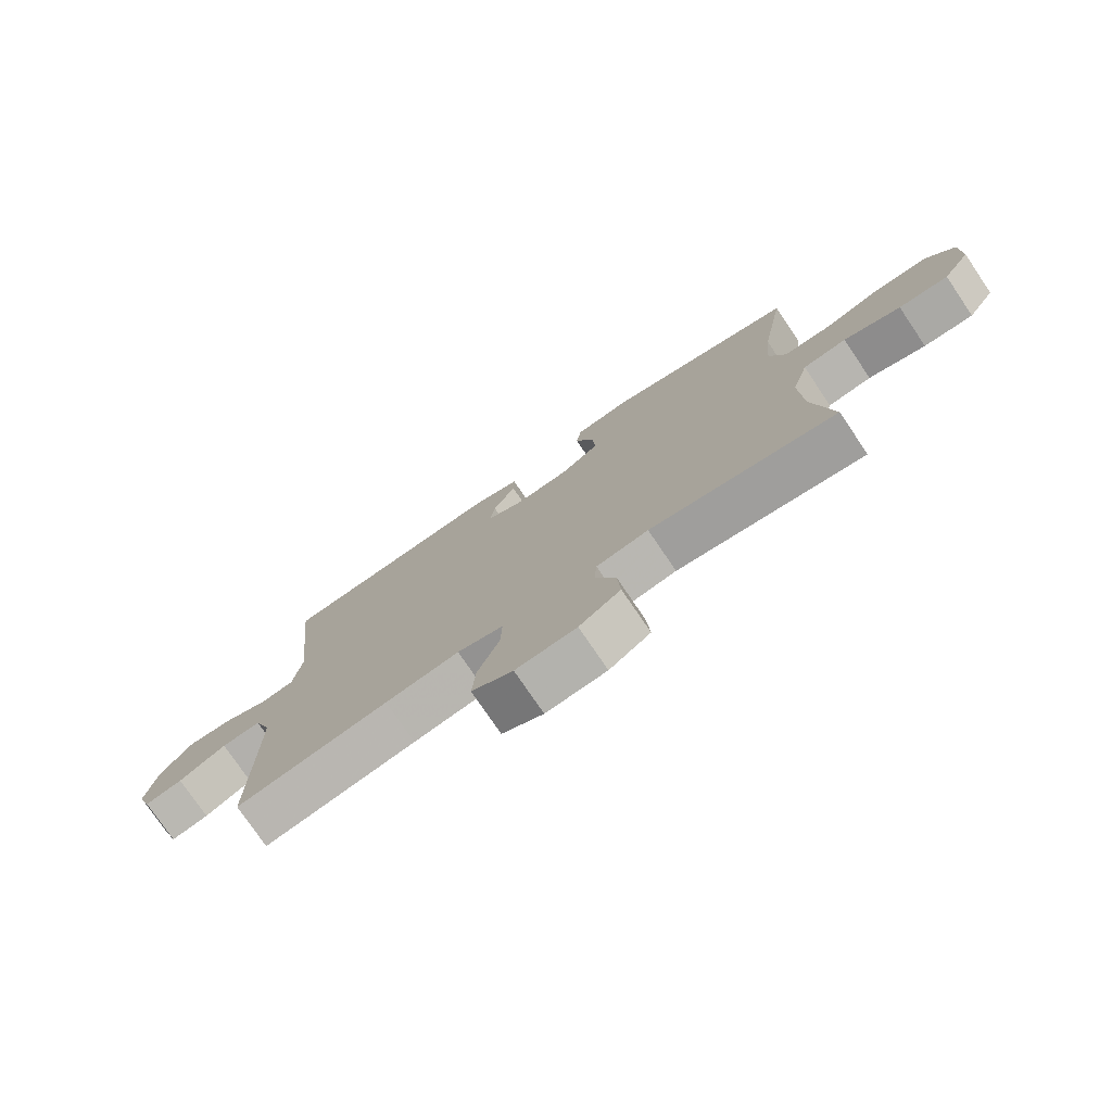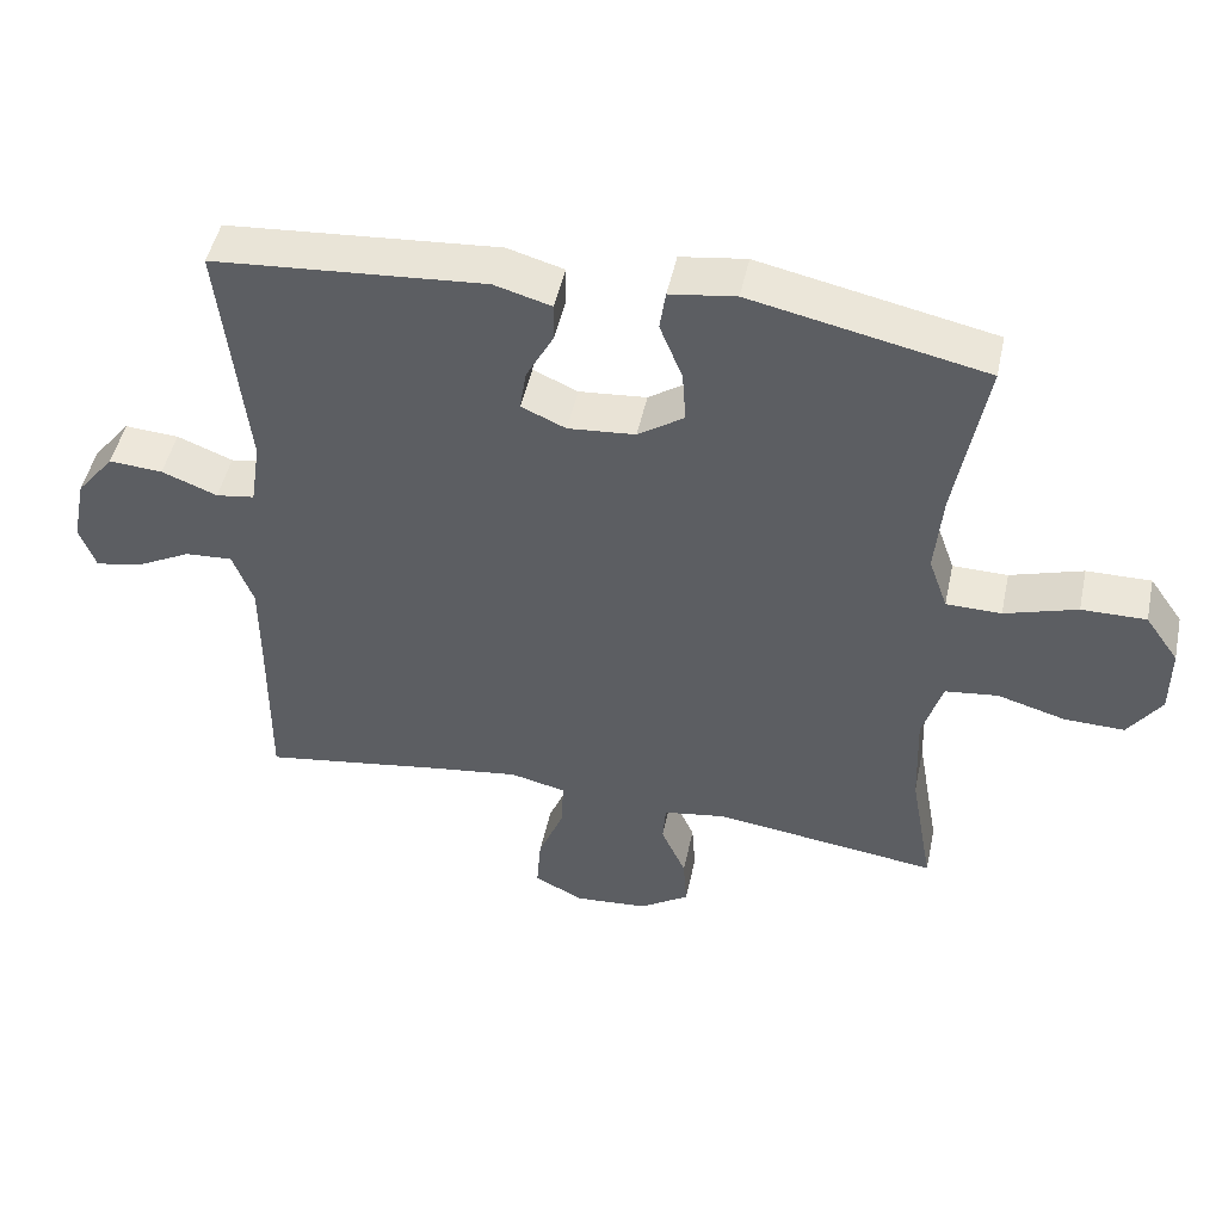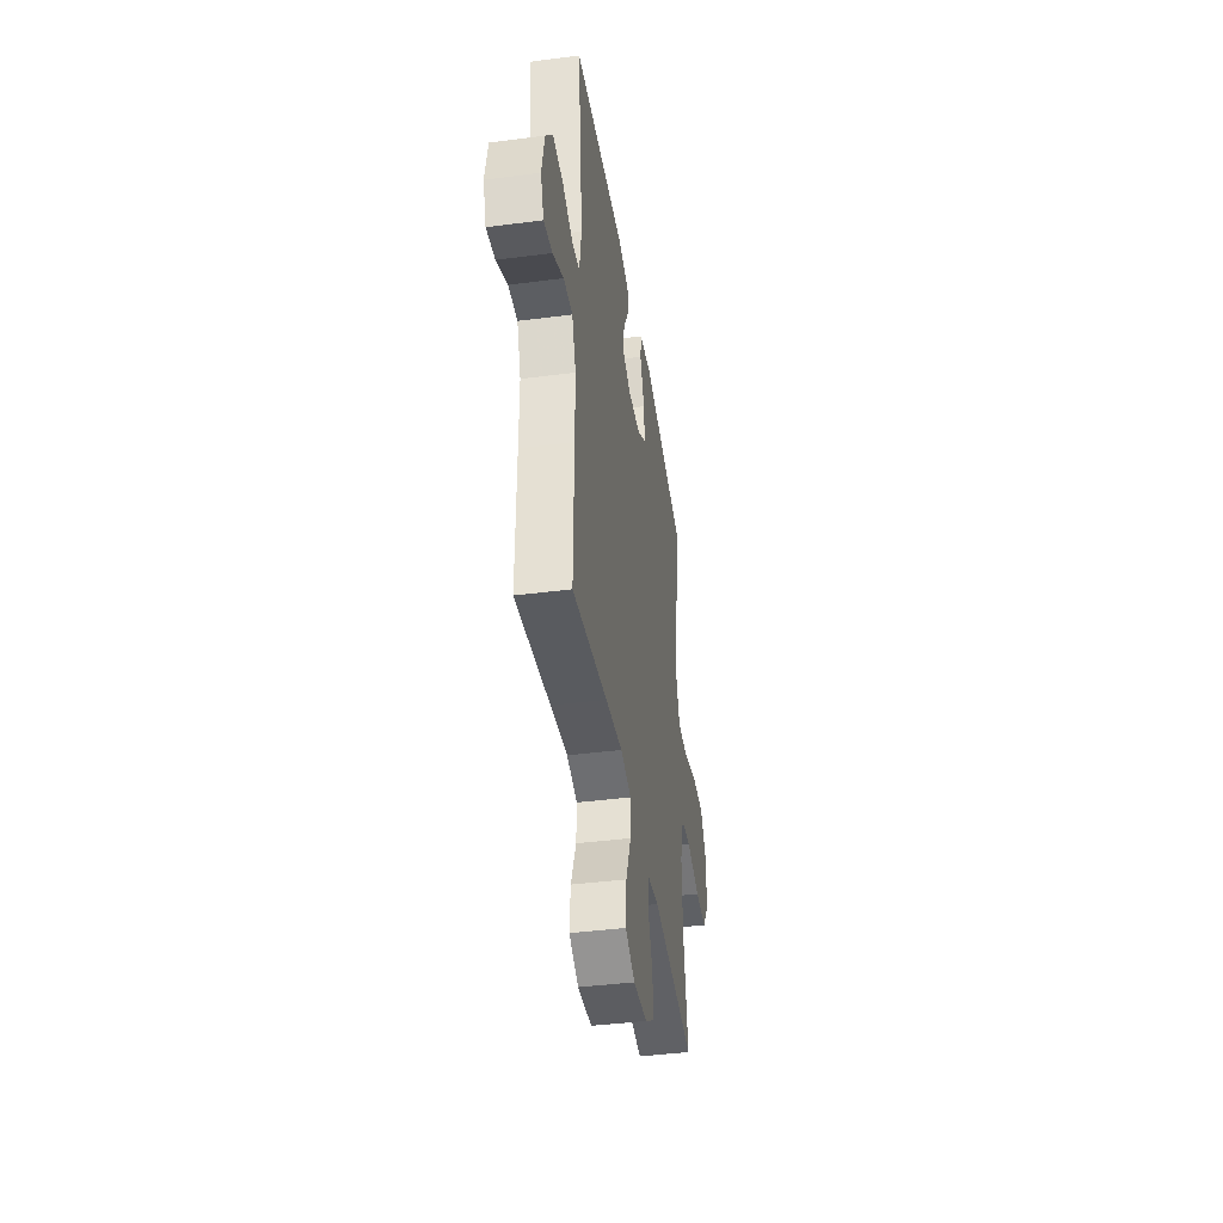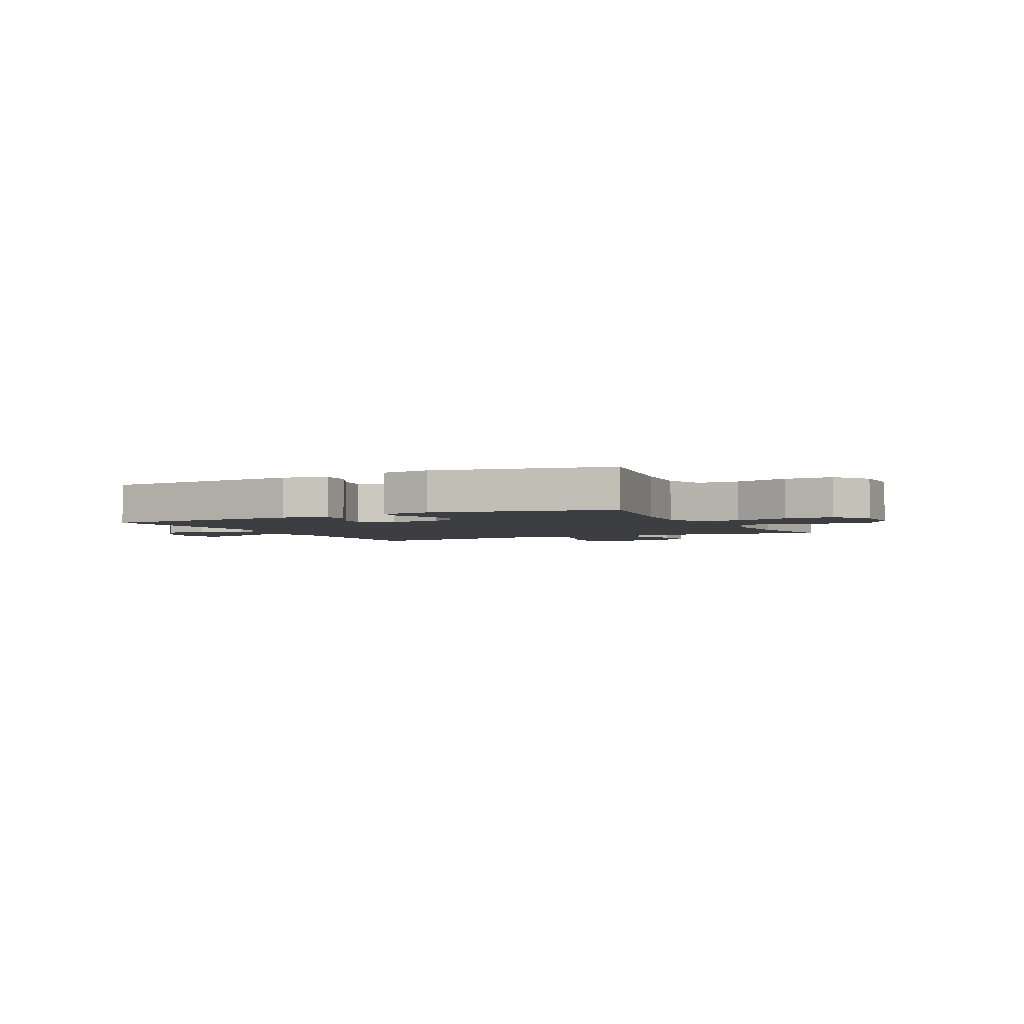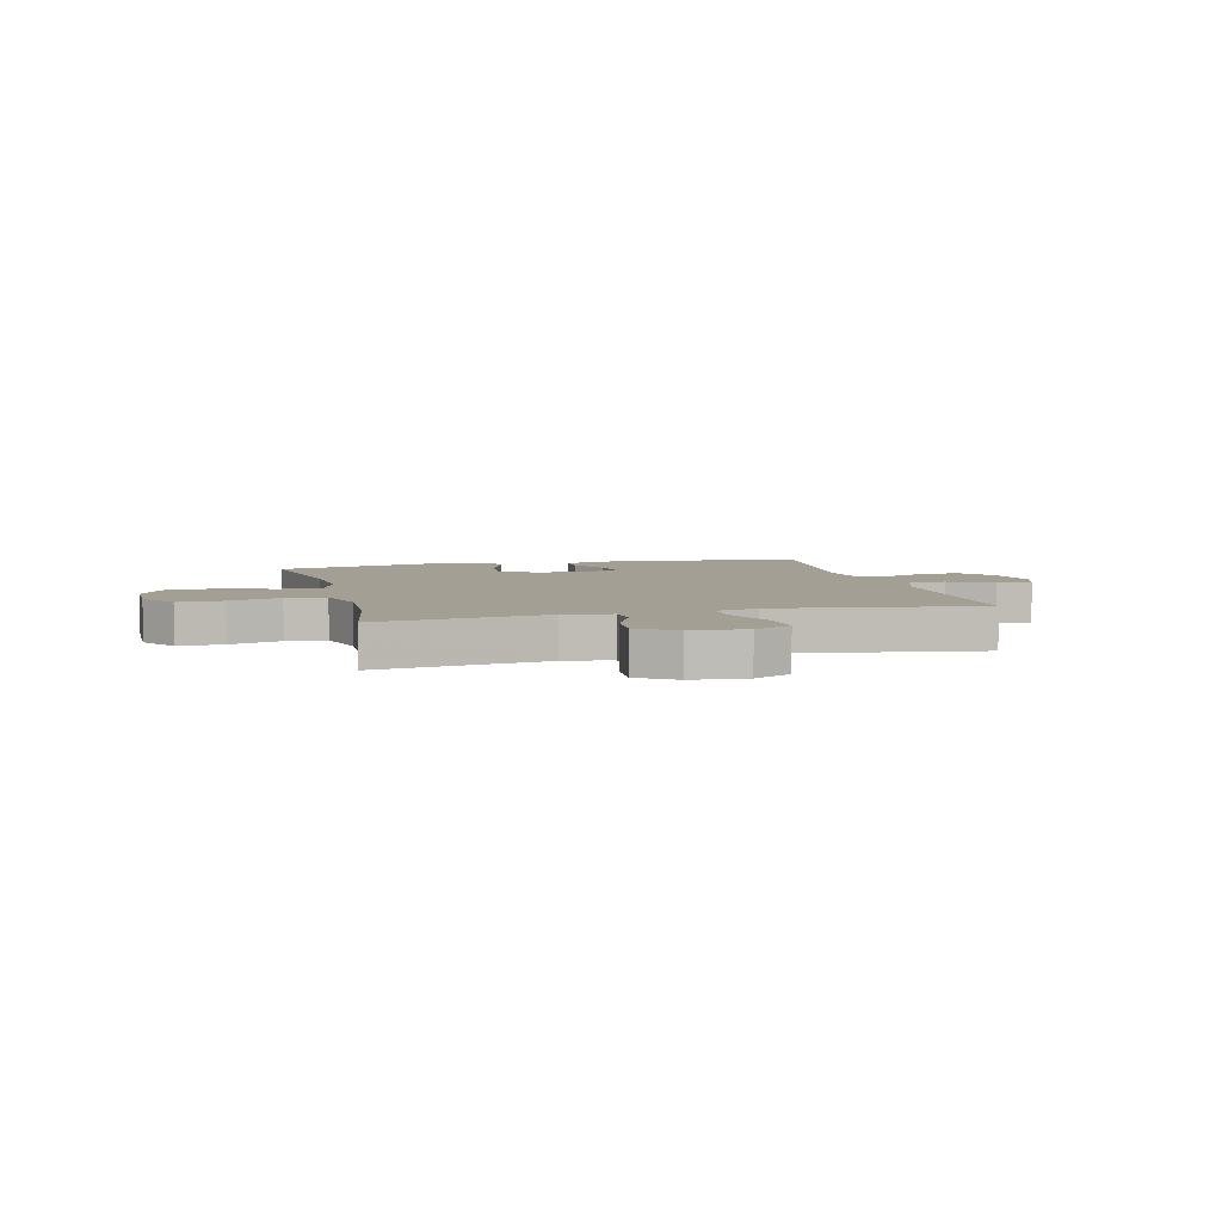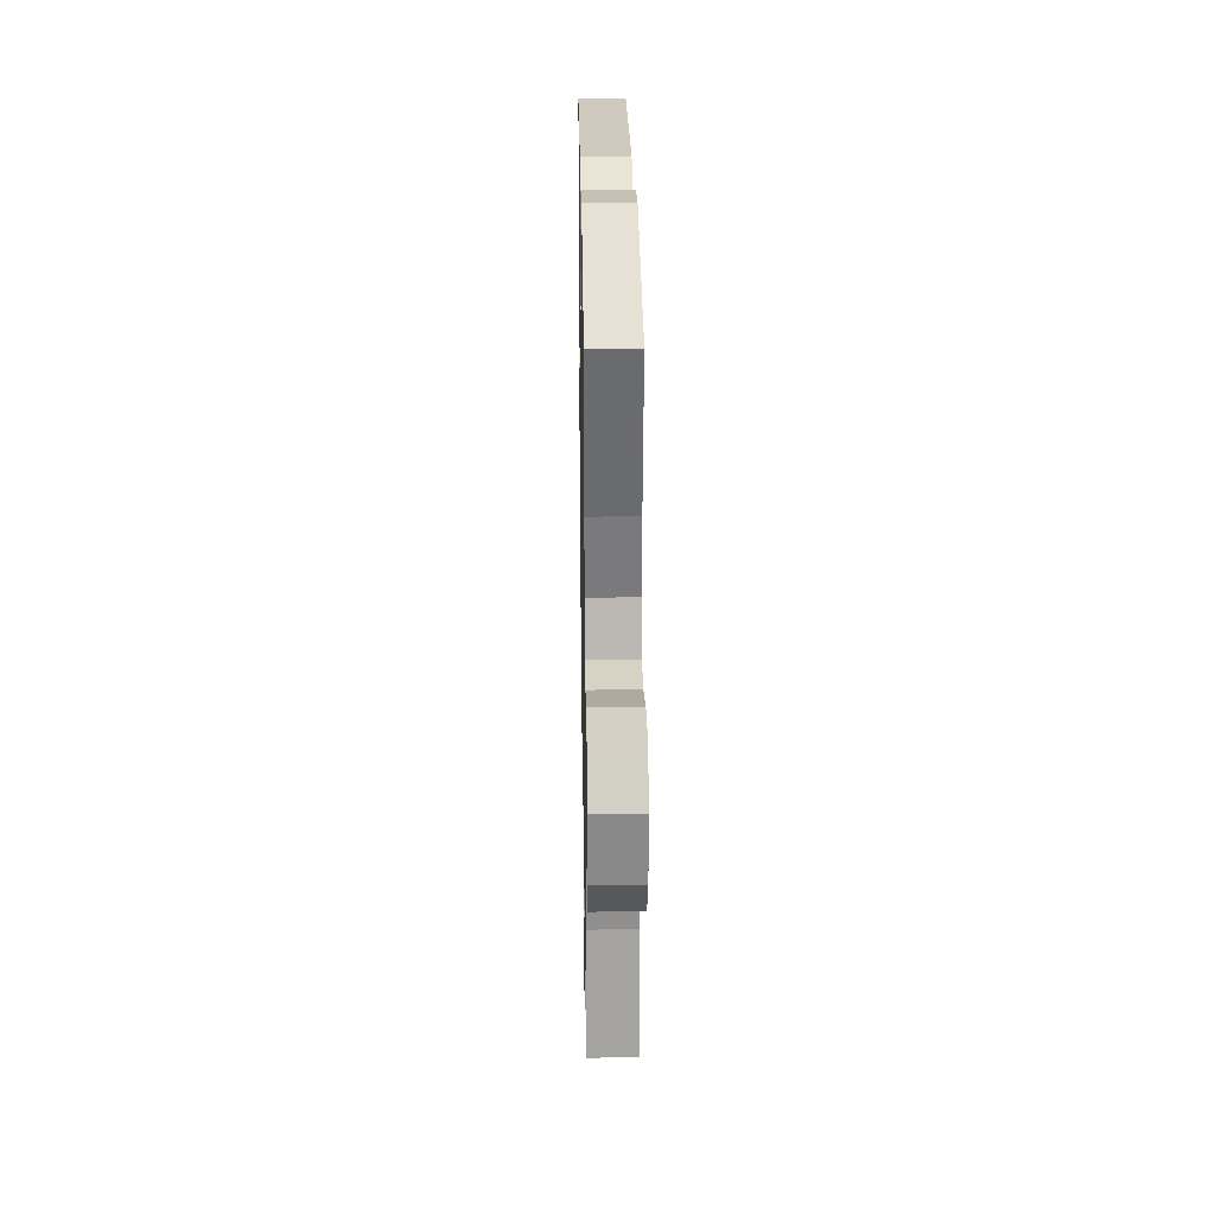
<metadata>
{"format":"obj","ext":"obj","renderer":"f3d","projection":"perspective","resolution":1024,"background":"white","views":[{"elev":-76.4,"azim":34.1,"up":"+Z"},{"elev":48.4,"azim":12.1,"up":"+Z"},{"elev":-41.4,"azim":-81.1,"up":"+Z"},{"elev":-3.0,"azim":26.5,"up":"+Y"},{"elev":5.6,"azim":165.7,"up":"+Y"},{"elev":26.9,"azim":89.1,"up":"+Z"}]}
</metadata>
<code>
v -0.5 0.07 0.5
v -0.128 0.07 0.53
v -0.05 0.07 0.508
v -0.051 0.07 0.454
v -0.088 0.07 0.385
v -0.097 0.07 0.327
v -0.036 0.07 0.3
v 0.056 0.07 0.308
v 0.119 0.07 0.351
v 0.114 0.07 0.422
v 0.083 0.07 0.5
v 0.091 0.07 0.555
v 0.181 0.07 0.568
v 0.5 0.07 0.5
v 0.459 0.07 0.267
v 0.449 0.07 0.153
v 0.475 0.07 0.08
v 0.55 0.07 0.079
v 0.649 0.07 0.11
v 0.737 0.07 0.111
v 0.783 0.07 0.045
v 0.783 0.07 -0.05
v 0.738 0.07 -0.116
v 0.656 0.07 -0.114
v 0.562 0.07 -0.087
v 0.49 0.07 -0.096
v 0.463 0.07 -0.186
v 0.468 0.07 -0.32
v 0.5 0.07 -0.5
v 0.192 0.07 -0.459
v 0.106 0.07 -0.473
v 0.102 0.07 -0.528
v 0.136 0.07 -0.605
v 0.141 0.07 -0.677
v 0.073 0.07 -0.722
v -0.027 0.07 -0.73
v -0.095 0.07 -0.696
v -0.089 0.07 -0.619
v -0.053 0.07 -0.529
v -0.051 0.07 -0.462
v -0.127 0.07 -0.444
v -0.249 0.07 -0.461
v -0.5 0.07 -0.5
v -0.498 0.07 -0.258
v -0.498 0.07 -0.136
v -0.526 0.07 -0.06
v -0.591 0.07 -0.064
v -0.669 0.07 -0.105
v -0.731 0.07 -0.116
v -0.753 0.07 -0.055
v -0.734 0.07 0.038
v -0.682 0.07 0.103
v -0.608 0.07 0.098
v -0.532 0.07 0.068
v -0.479 0.07 0.076
v -0.465 0.07 0.168
v -0.5 0 0.5
v -0.128 0 0.53
v -0.05 0 0.508
v -0.051 0 0.454
v -0.088 0 0.385
v -0.097 0 0.327
v -0.036 0 0.3
v 0.056 0 0.308
v 0.119 0 0.351
v 0.114 0 0.422
v 0.083 0 0.5
v 0.091 0 0.555
v 0.181 0 0.568
v 0.5 0 0.5
v 0.459 0 0.267
v 0.449 0 0.153
v 0.475 0 0.08
v 0.55 0 0.079
v 0.649 0 0.11
v 0.737 0 0.111
v 0.783 0 0.045
v 0.783 0 -0.05
v 0.738 0 -0.116
v 0.656 0 -0.114
v 0.562 0 -0.087
v 0.49 0 -0.096
v 0.463 0 -0.186
v 0.468 0 -0.32
v 0.5 0 -0.5
v 0.192 0 -0.459
v 0.106 0 -0.473
v 0.102 0 -0.528
v 0.136 0 -0.605
v 0.141 0 -0.677
v 0.073 0 -0.722
v -0.027 0 -0.73
v -0.095 0 -0.696
v -0.089 0 -0.619
v -0.053 0 -0.529
v -0.051 0 -0.462
v -0.127 0 -0.444
v -0.249 0 -0.461
v -0.5 0 -0.5
v -0.498 0 -0.258
v -0.498 0 -0.136
v -0.526 0 -0.06
v -0.591 0 -0.064
v -0.669 0 -0.105
v -0.731 0 -0.116
v -0.753 0 -0.055
v -0.734 0 0.038
v -0.682 0 0.103
v -0.608 0 0.098
v -0.532 0 0.068
v -0.479 0 0.076
v -0.465 0 0.168
f 51 52 53 54
f 49 50 51 54
f 47 48 49 54
f 46 47 54 55
f 45 46 55
f 44 45 55 56
f 42 43 44 56
f 36 37 38 39
f 36 39 40
f 35 36 40
f 32 33 34 35
f 31 32 35 40
f 30 31 40 41
f 28 29 30
f 27 28 30 41
f 22 23 24 25
f 22 25 26
f 21 22 26
f 18 19 20 21
f 17 18 21 26
f 16 17 26 27
f 12 13 14 15
f 10 11 12 15
f 9 10 15 16
f 8 9 16 27
f 2 3 4 5
f 2 5 6
f 1 2 6
f 56 1 6 7
f 27 41 42 56
f 7 8 27 56
f 110 109 108 107
f 110 107 106 105
f 110 105 104 103
f 111 110 103 102
f 111 102 101
f 112 111 101 100
f 112 100 99 98
f 95 94 93 92
f 96 95 92
f 96 92 91
f 91 90 89 88
f 96 91 88 87
f 97 96 87 86
f 86 85 84
f 97 86 84 83
f 81 80 79 78
f 82 81 78
f 82 78 77
f 77 76 75 74
f 82 77 74 73
f 83 82 73 72
f 71 70 69 68
f 71 68 67 66
f 72 71 66 65
f 83 72 65 64
f 61 60 59 58
f 62 61 58
f 62 58 57
f 63 62 57 112
f 112 98 97 83
f 112 83 64 63
f 1 57 58 2
f 2 58 59 3
f 3 59 60 4
f 4 60 61 5
f 5 61 62 6
f 6 62 63 7
f 7 63 64 8
f 8 64 65 9
f 9 65 66 10
f 10 66 67 11
f 11 67 68 12
f 12 68 69 13
f 13 69 70 14
f 14 70 71 15
f 15 71 72 16
f 16 72 73 17
f 17 73 74 18
f 18 74 75 19
f 19 75 76 20
f 20 76 77 21
f 21 77 78 22
f 22 78 79 23
f 23 79 80 24
f 24 80 81 25
f 25 81 82 26
f 26 82 83 27
f 27 83 84 28
f 28 84 85 29
f 29 85 86 30
f 30 86 87 31
f 31 87 88 32
f 32 88 89 33
f 33 89 90 34
f 34 90 91 35
f 35 91 92 36
f 36 92 93 37
f 37 93 94 38
f 38 94 95 39
f 39 95 96 40
f 40 96 97 41
f 41 97 98 42
f 42 98 99 43
f 43 99 100 44
f 44 100 101 45
f 45 101 102 46
f 46 102 103 47
f 47 103 104 48
f 48 104 105 49
f 49 105 106 50
f 50 106 107 51
f 51 107 108 52
f 52 108 109 53
f 53 109 110 54
f 54 110 111 55
f 55 111 112 56
f 56 112 57 1

</code>
